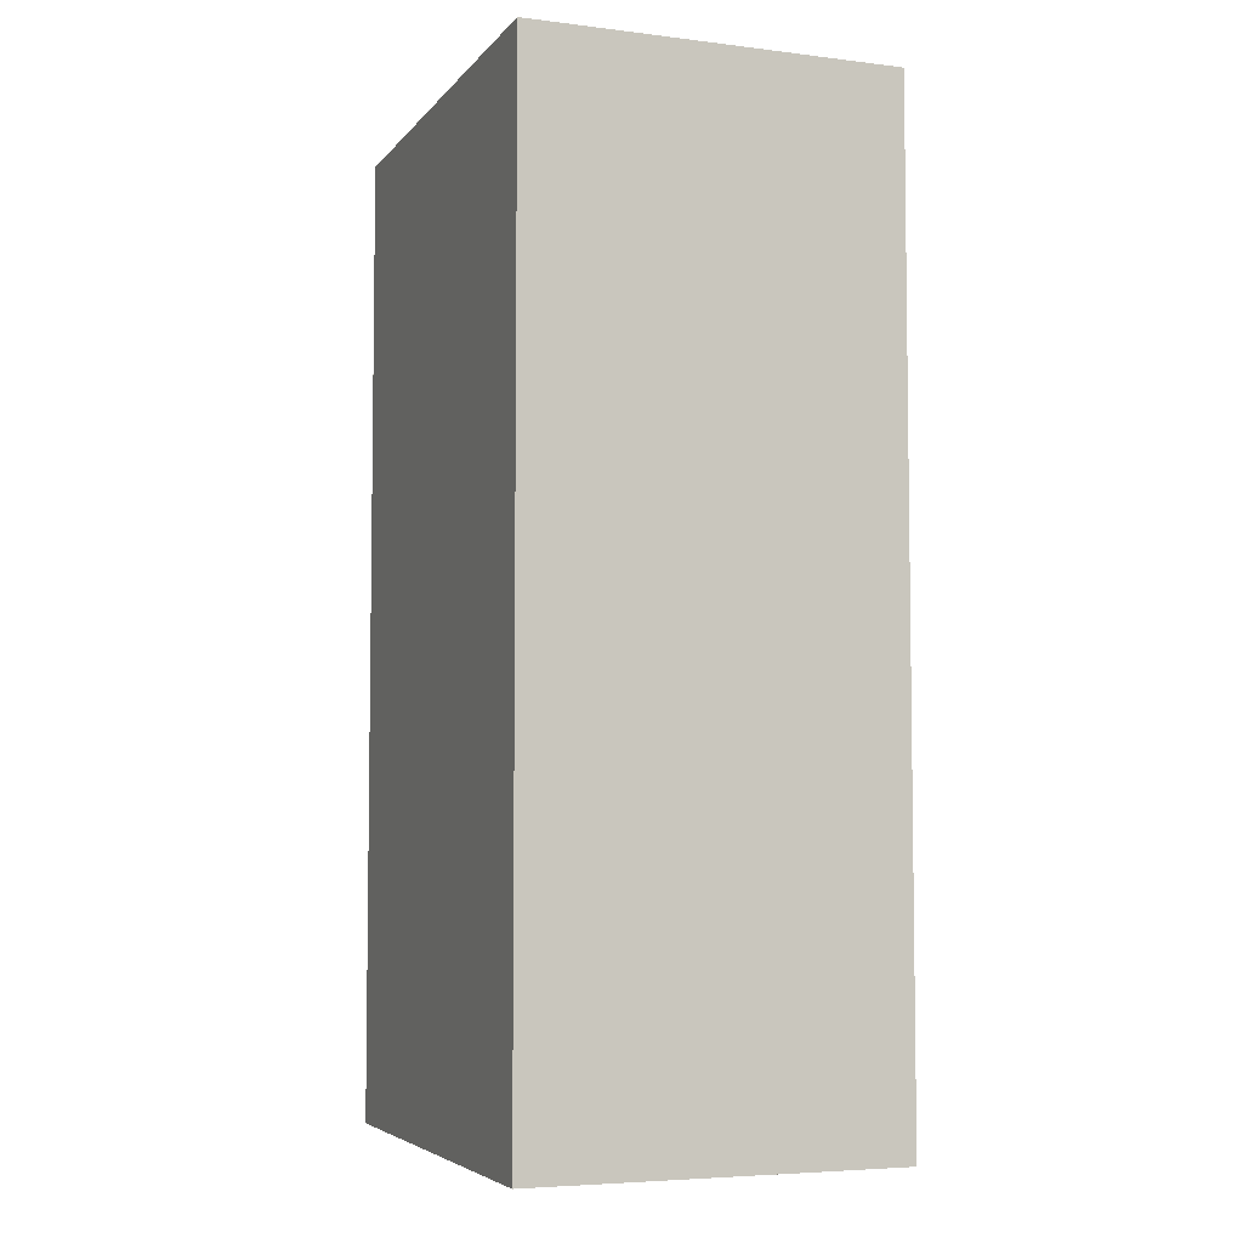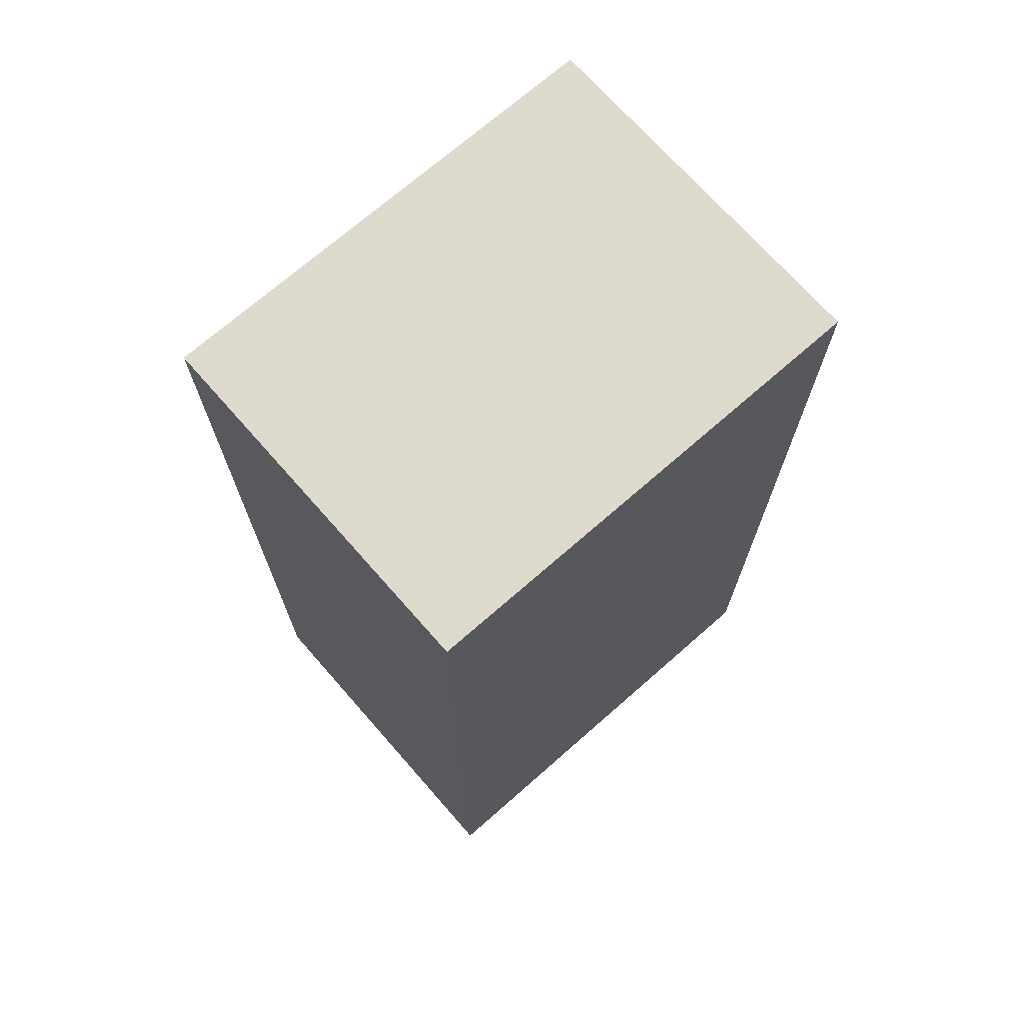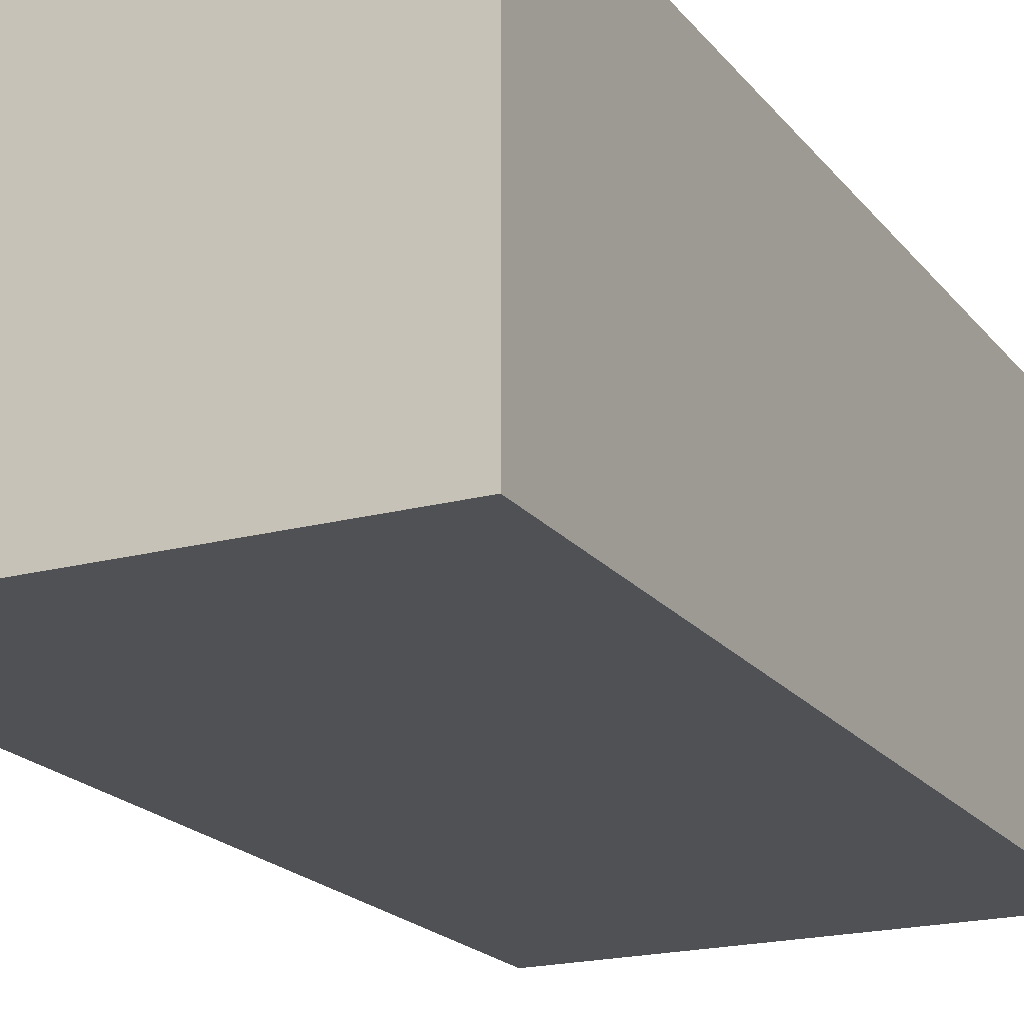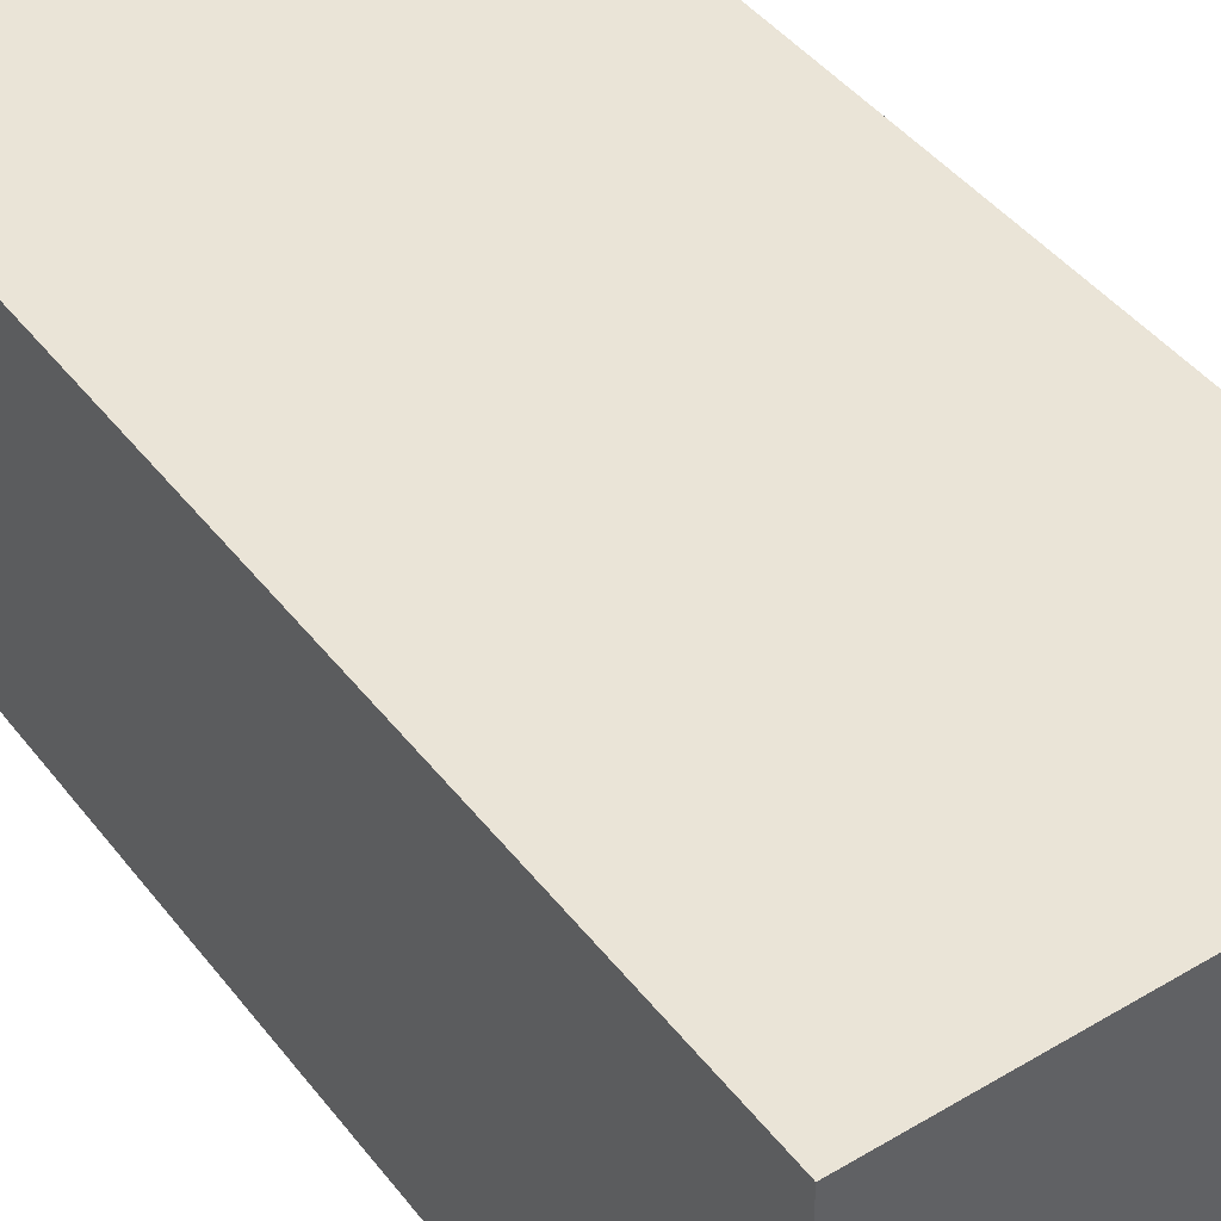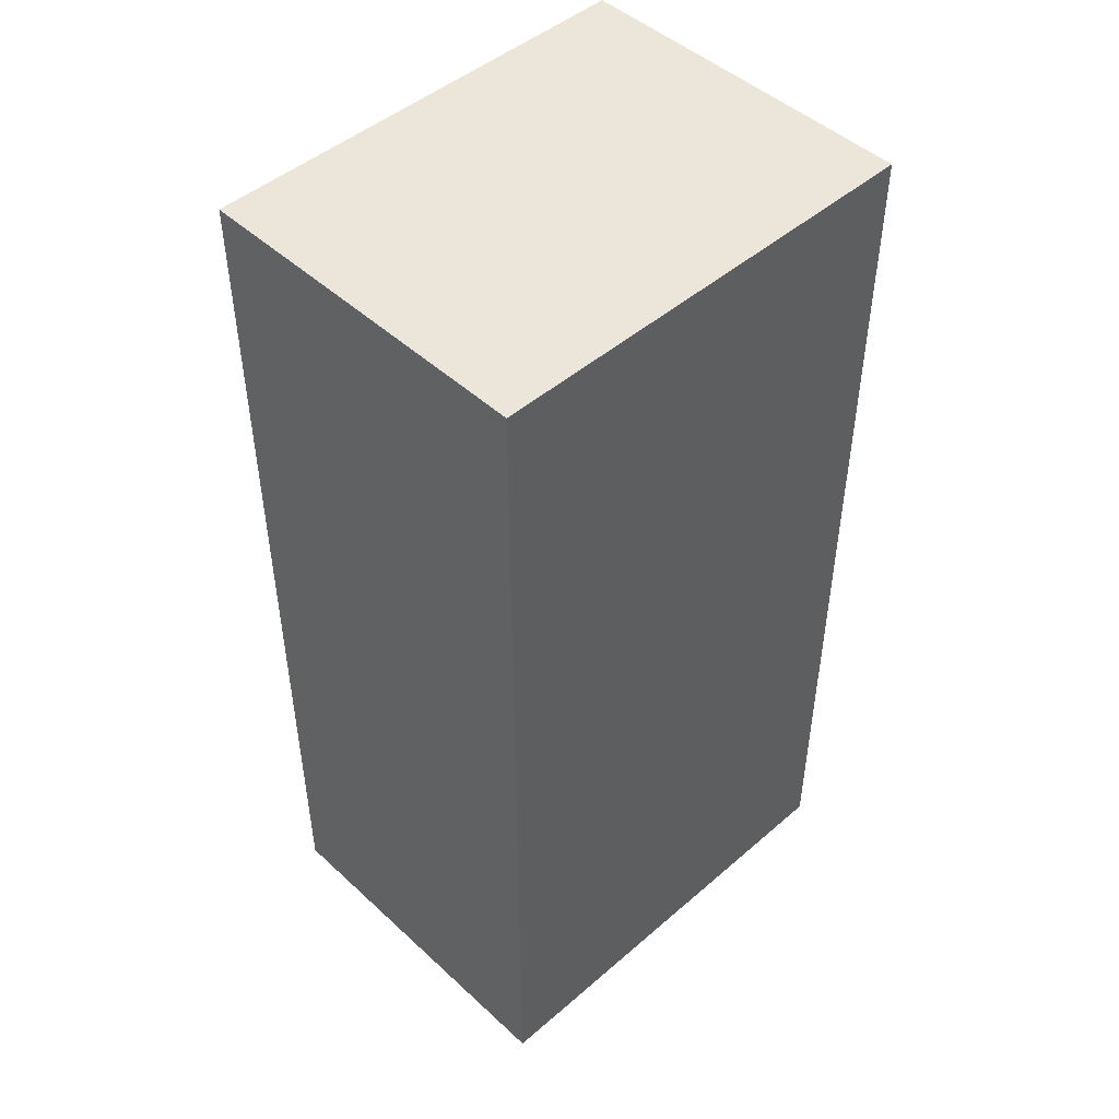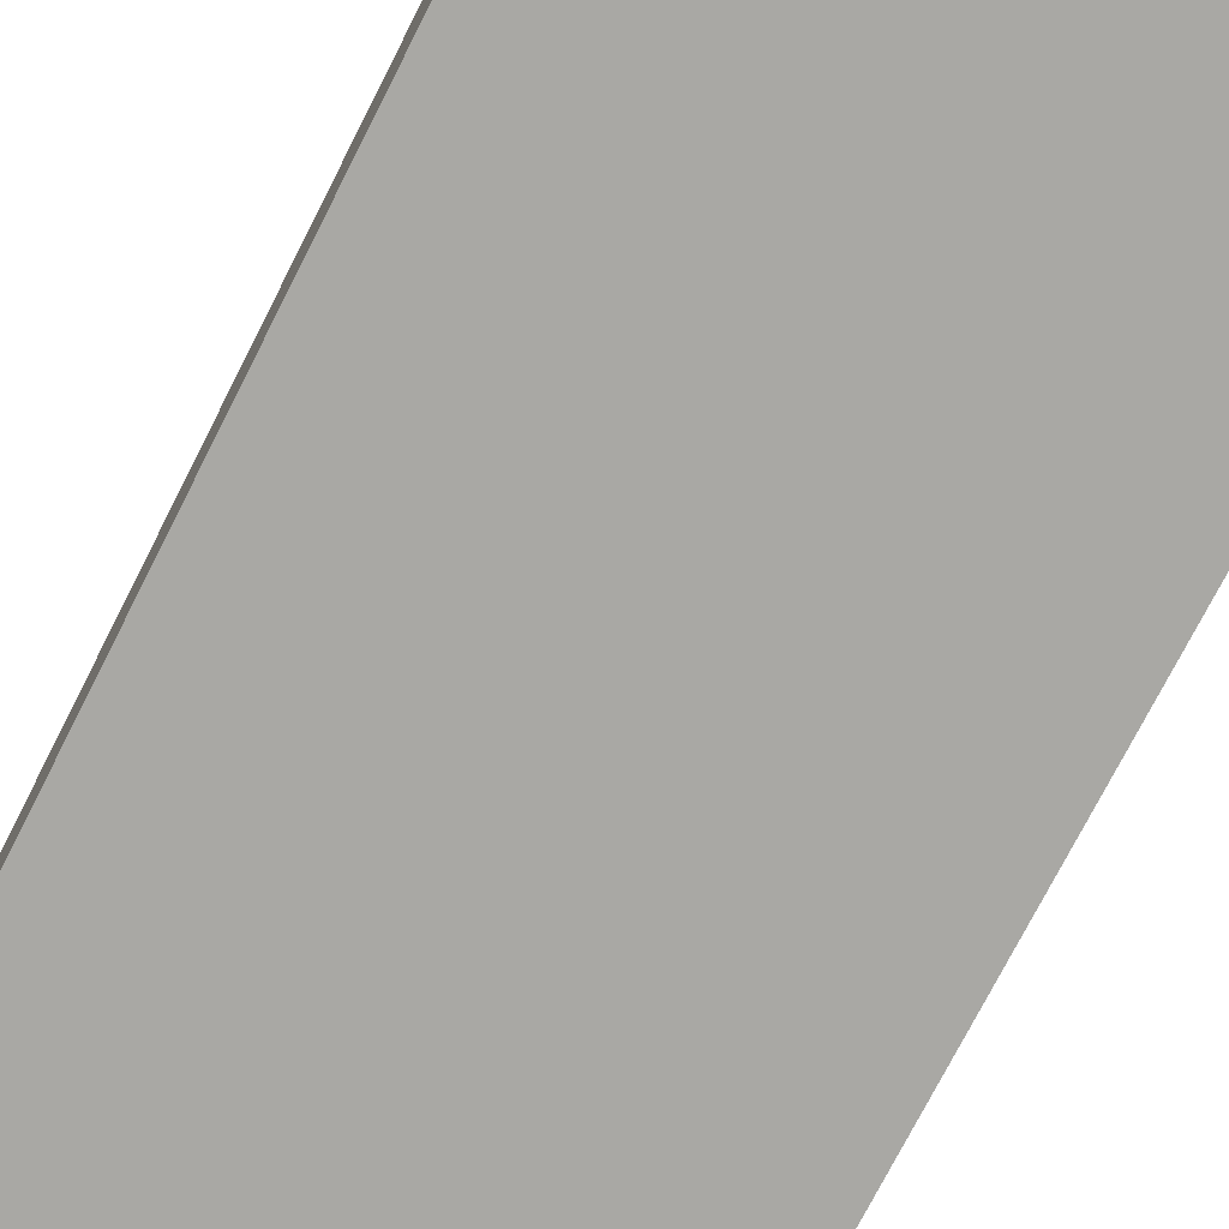
<metadata>
{"format":"obj","ext":"obj","renderer":"f3d","projection":"perspective","resolution":1024,"background":"white","views":[{"elev":-5.4,"azim":69.3,"up":"+Z"},{"elev":71.2,"azim":-41.3,"up":"+Z"},{"elev":-19.6,"azim":26.4,"up":"+Y"},{"elev":43.8,"azim":-34.9,"up":"+Y"},{"elev":47.5,"azim":-44.1,"up":"+Z"},{"elev":-74.9,"azim":153.0,"up":"+Y"}]}
</metadata>
<code>
v 1832 4.641e+04 3364
v 1832 4.641e+04 4294
v 1382 4.641e+04 4294
v 1382 4.641e+04 3364
v 1382 4.641e+04 3364
v 1382 4.641e+04 4294
v 1382 4.606e+04 4294
v 1382 4.606e+04 3364
v 1382 4.606e+04 3364
v 1382 4.606e+04 4294
v 1832 4.606e+04 4294
v 1832 4.606e+04 3364
v 1832 4.606e+04 3364
v 1832 4.606e+04 4294
v 1832 4.641e+04 4294
v 1832 4.641e+04 3364
v 1832 4.641e+04 3364
v 1382 4.641e+04 3364
v 1382 4.606e+04 3364
v 1832 4.606e+04 3364
v 1382 4.641e+04 4294
v 1832 4.641e+04 4294
v 1832 4.606e+04 4294
v 1382 4.606e+04 4294
f 23 21 24
f 23 22 21
f 19 17 20
f 19 18 17
f 15 13 16
f 15 14 13
f 11 9 12
f 11 10 9
f 7 5 8
f 7 6 5
f 3 1 4
f 3 2 1

</code>
